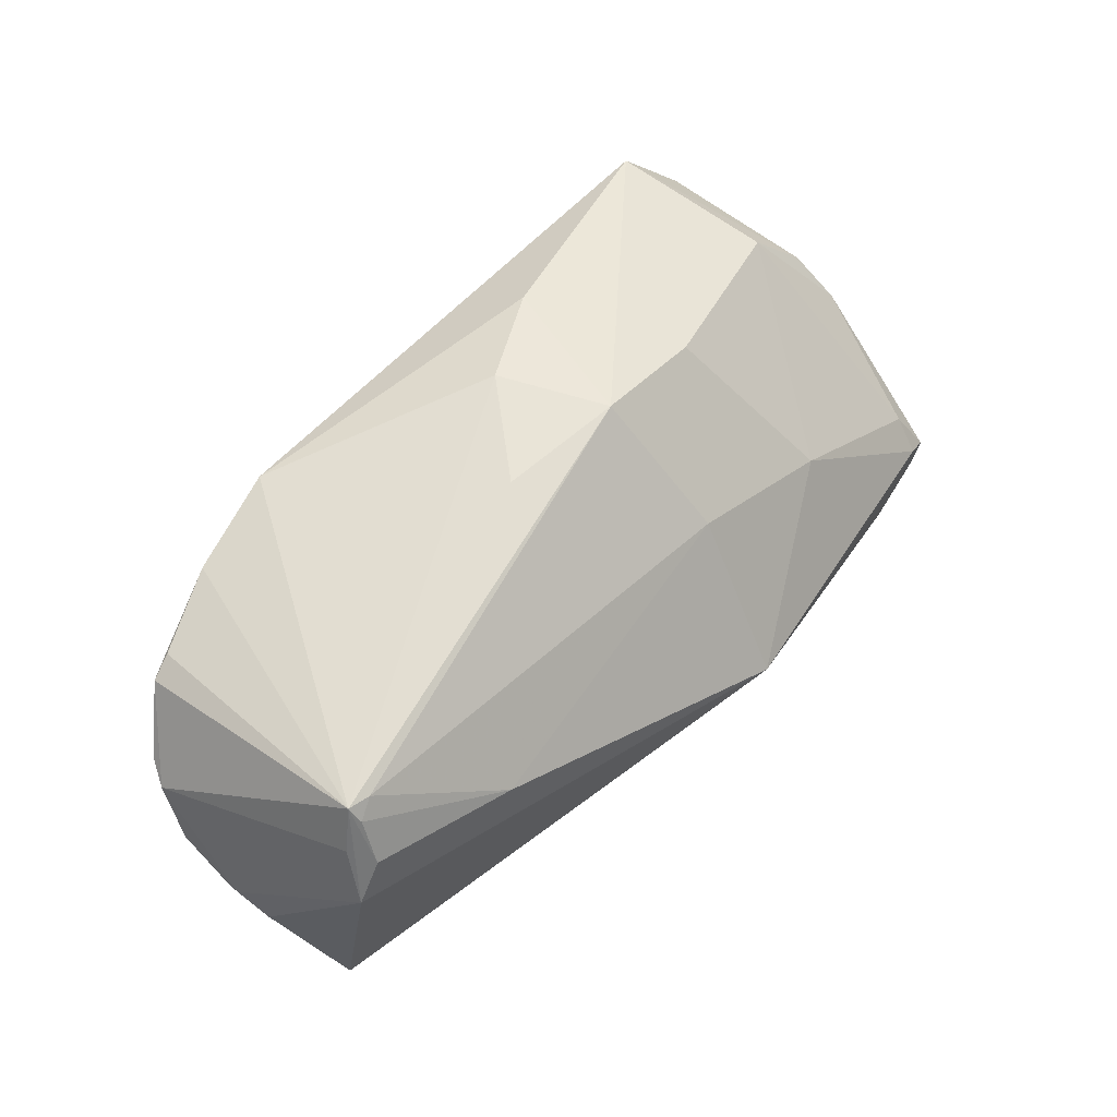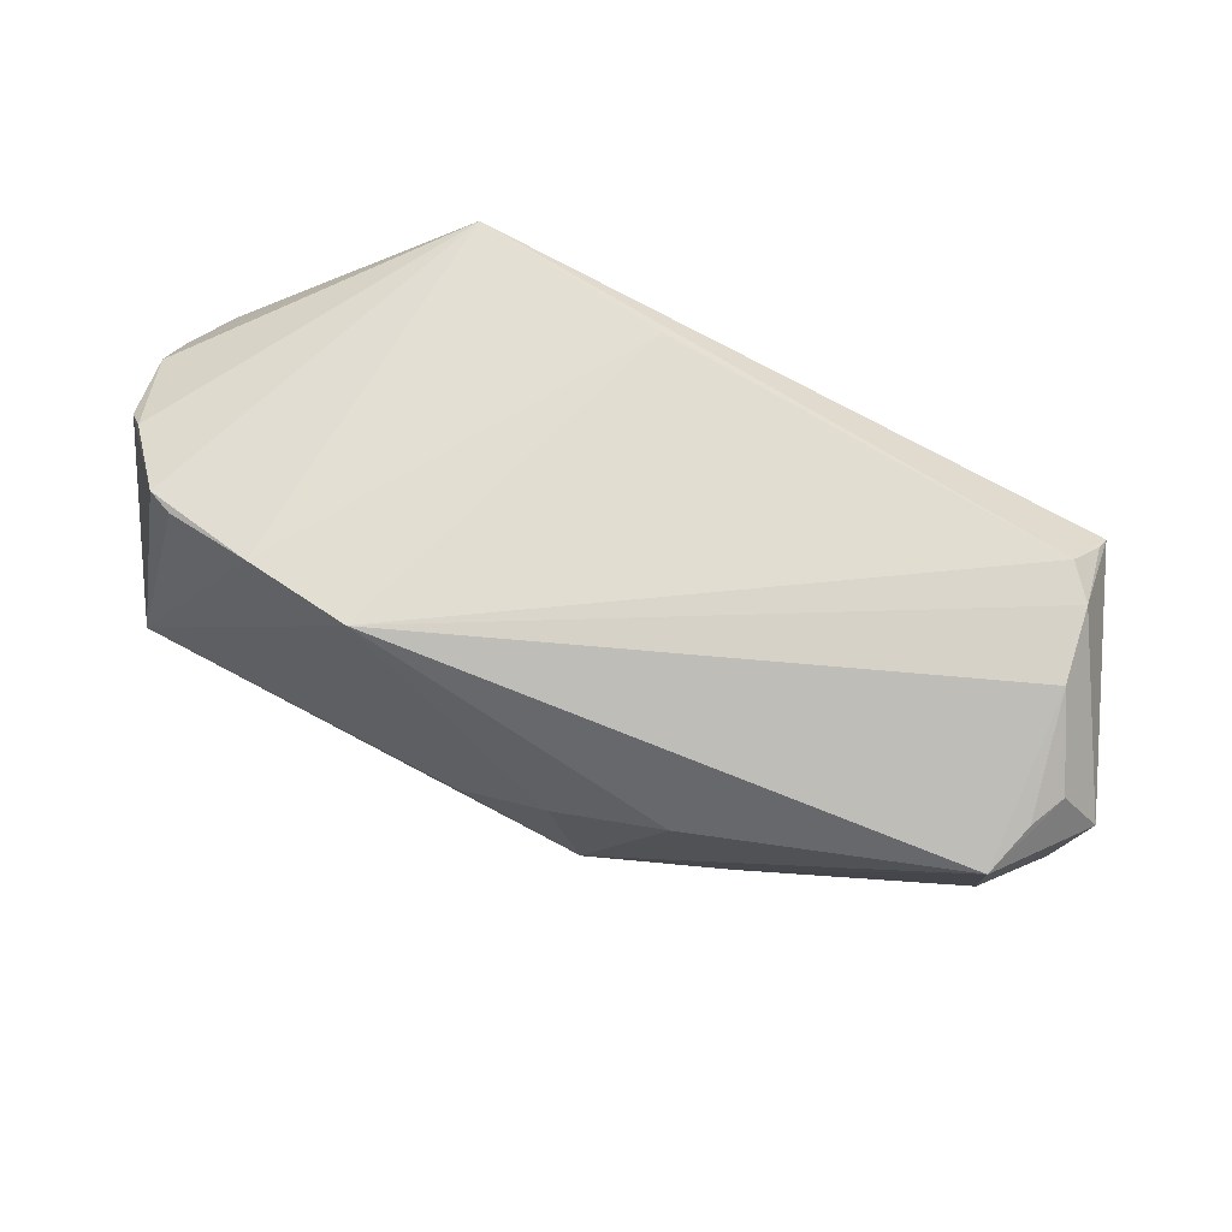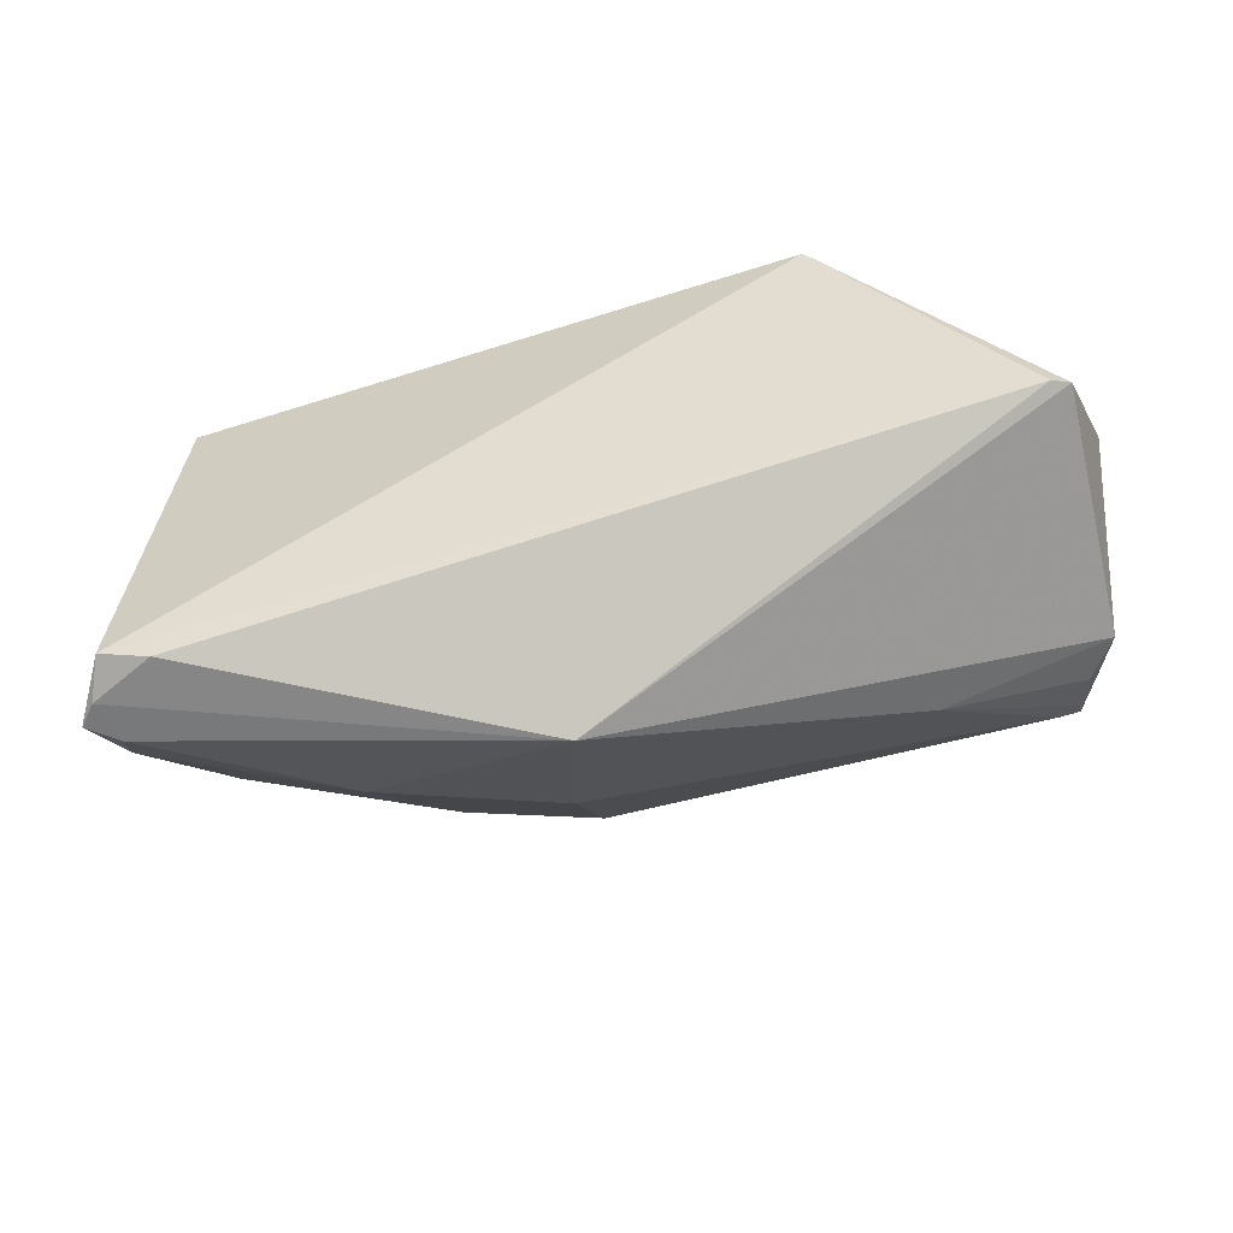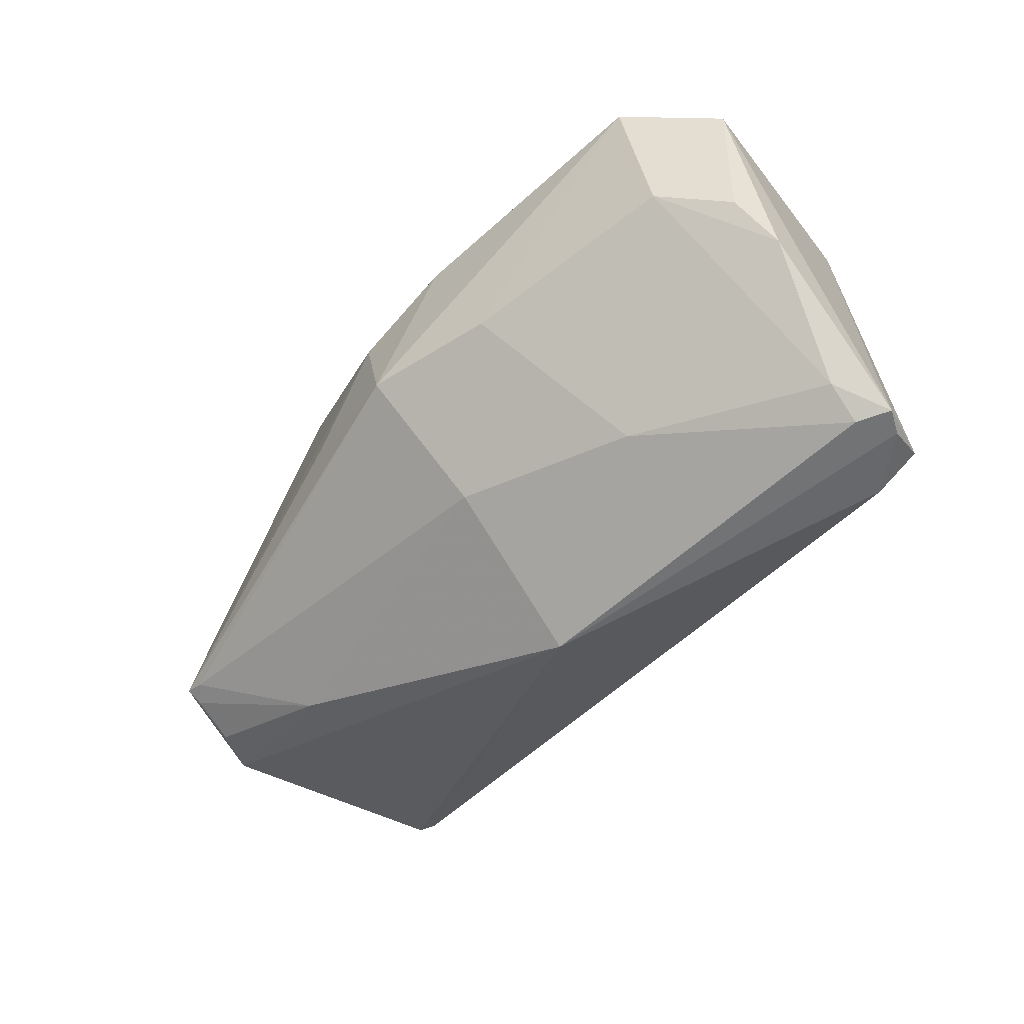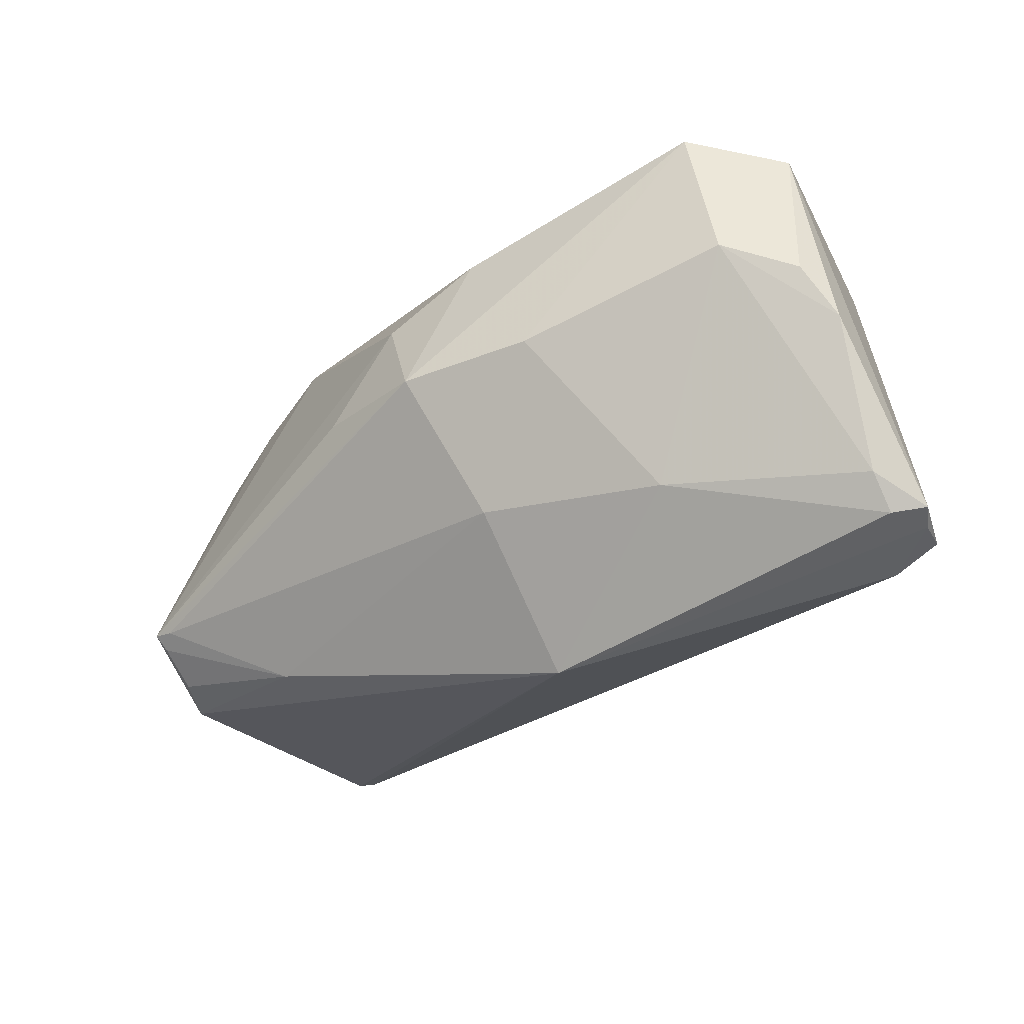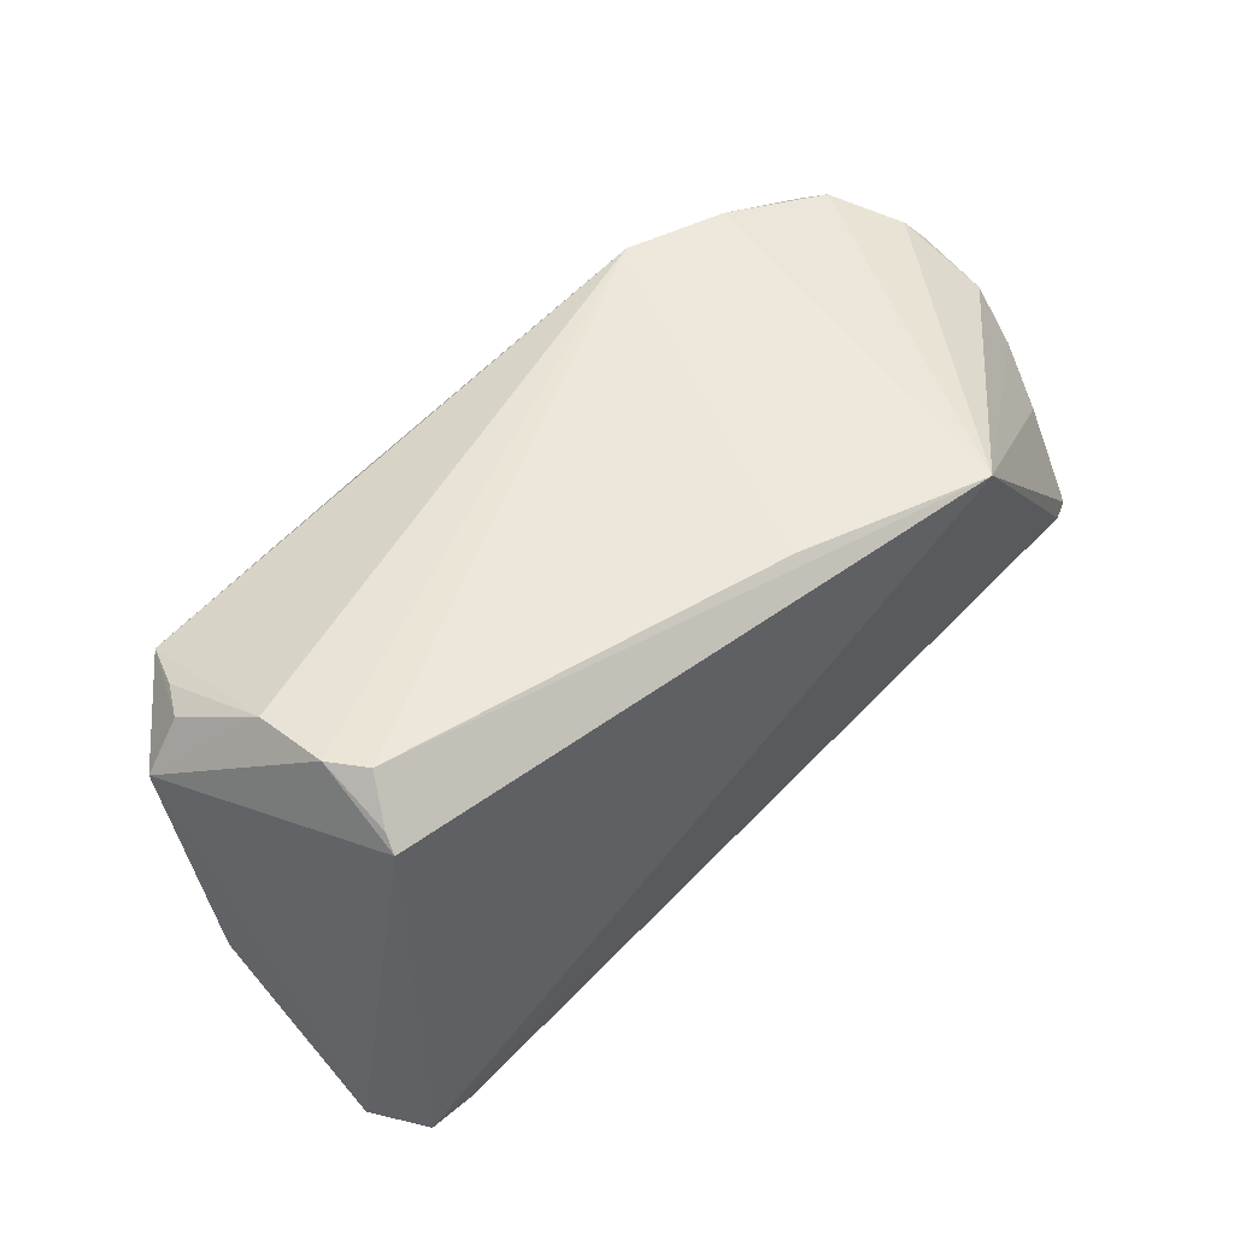
<metadata>
{"format":"obj","ext":"obj","renderer":"f3d","projection":"perspective","resolution":1024,"background":"white","views":[{"elev":61.2,"azim":-57.6,"up":"+Z"},{"elev":71.0,"azim":25.6,"up":"+Y"},{"elev":-56.3,"azim":-165.3,"up":"+Y"},{"elev":-55.5,"azim":56.9,"up":"+Y"},{"elev":-48.6,"azim":47.0,"up":"+Y"},{"elev":52.0,"azim":139.9,"up":"+Y"}]}
</metadata>
<code>
v 0.05024 -0.03001 -0.01032
v -0.008312 -0.00225 0.02973
v 0.04903 -0.0336 -0.01438
v 0.00182 -0.035 -0.003109
v 0.007084 -0.02164 0.01515
v 0.05046 -0.0334 -0.01971
v 0.04937 0.01659 0.01785
v 0.05666 -0.01407 0.0003973
v 0.04408 0.0259 -0.01491
v -0.03621 -0.02007 0.0139
v 0.04856 -0.03138 -0.02448
v 0.04731 0.02565 -0.01089
v 0.05135 0.01853 0.01161
v -0.05785 -0.008563 -0.0174
v 0.04972 -0.004531 0.01391
v -0.0491 0.02216 0.01943
v -0.0521 -0.01057 0.02456
v -0.05564 -0.008959 -0.01851
v -0.05745 0.01648 0.01057
v -0.05992 0.007052 -0.002994
v -0.06058 0.004778 -0.001223
v 0.003491 0.00778 0.02973
v 0.05265 -0.03343 -0.01709
v 0.04861 0.02469 -0.001982
v 0.04655 0.01995 -0.02106
v -0.02178 0.0259 0.02486
v -0.05364 -0.0133 0.01901
v -0.03158 0.02241 -0.02523
v 0.02363 -0.007974 0.02338
v -0.05492 -0.01006 0.02088
v -0.03498 0.02507 0.02277
v 0.04244 -0.03297 -0.02362
v 0.05791 0.01313 0.006935
v -0.05904 0.01329 0.00221
v 0.04615 0.02171 -0.01917
v 0.007288 -0.006651 0.02973
v -0.05762 0.002771 -0.01026
v -0.05733 -0.01309 0.01398
v -0.04947 -0.009974 0.02606
v 0.05344 0.01892 0.007367
v 0.01687 0.01232 0.02701
v 0.05593 -0.008199 0.006058
v 0.02853 -0.02583 0.004414
v -0.05534 0.01898 0.01219
v -0.0522 -0.008998 0.02659
v -0.06043 0.0005267 -0.004384
v -0.006702 0.02445 -0.02066
v -0.04591 0.02241 0.02088
f 11 28 25
f 18 28 11
f 14 28 18
f 14 18 4
f 33 25 12
f 12 24 33
f 7 42 33
f 15 42 7
f 4 18 32
f 18 11 32
f 38 14 4
f 28 14 37
f 25 28 9
f 33 24 40
f 40 7 33
f 8 42 15
f 15 1 8
f 33 42 8
f 22 45 2
f 2 36 22
f 45 36 2
f 15 7 29
f 7 36 29
f 36 5 29
f 26 45 22
f 26 7 24
f 24 12 26
f 12 9 26
f 46 38 21
f 14 38 46
f 10 38 4
f 4 5 10
f 35 12 25
f 25 9 35
f 35 9 12
f 24 7 13
f 13 40 24
f 7 40 13
f 33 8 23
f 23 11 25
f 23 8 1
f 1 3 23
f 23 25 33
f 39 36 45
f 39 5 36
f 39 10 5
f 43 29 5
f 43 3 1
f 43 1 15
f 15 29 43
f 43 5 4
f 4 3 43
f 44 16 28
f 28 34 44
f 28 37 20
f 20 34 28
f 21 34 20
f 20 37 14
f 20 46 21
f 14 46 20
f 45 26 31
f 28 16 31
f 41 26 22
f 7 26 41
f 22 36 41
f 41 36 7
f 47 9 28
f 47 26 9
f 28 31 47
f 47 31 26
f 45 38 27
f 38 10 27
f 6 32 11
f 11 23 6
f 4 32 6
f 6 3 4
f 6 23 3
f 19 44 34
f 21 38 19
f 19 34 21
f 45 16 19
f 16 44 19
f 48 16 45
f 45 31 48
f 48 31 16
f 17 39 45
f 45 27 17
f 10 39 17
f 17 27 10
f 30 38 45
f 45 19 30
f 30 19 38

</code>
